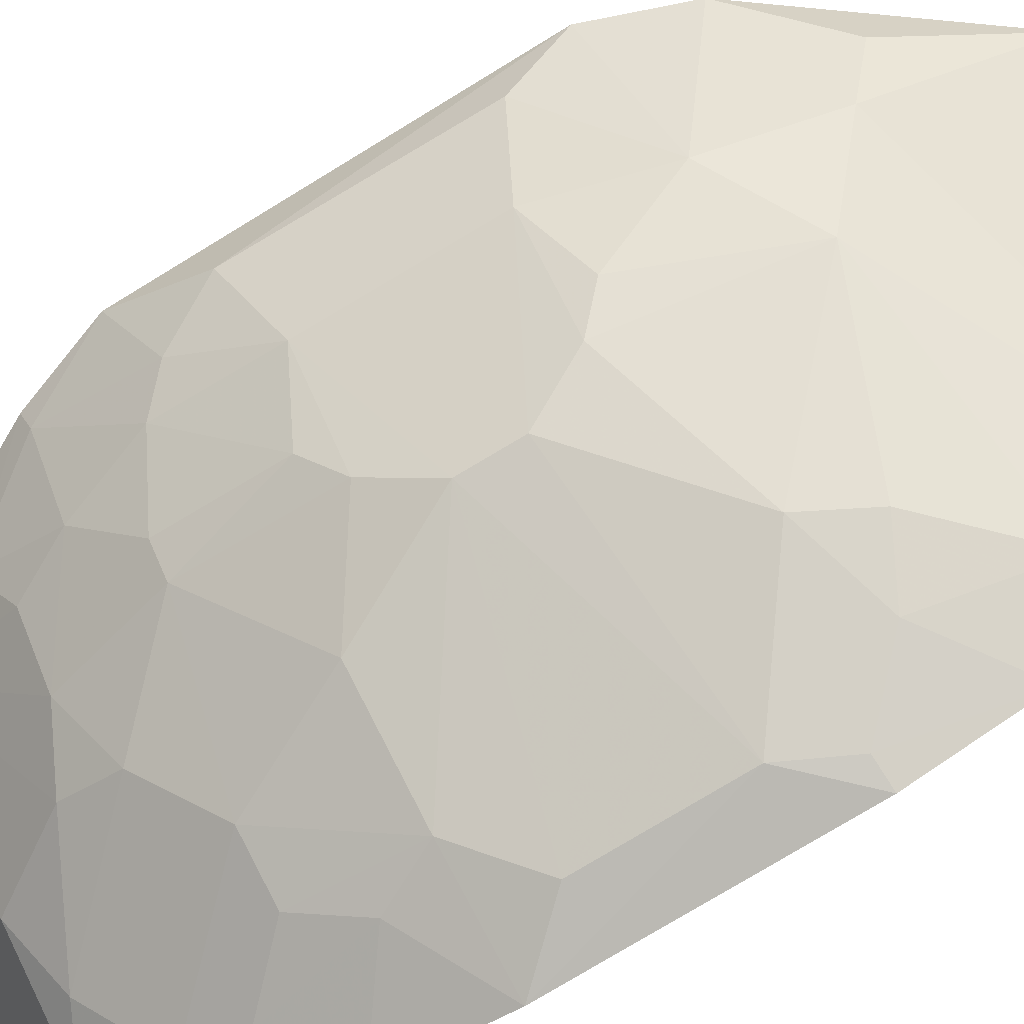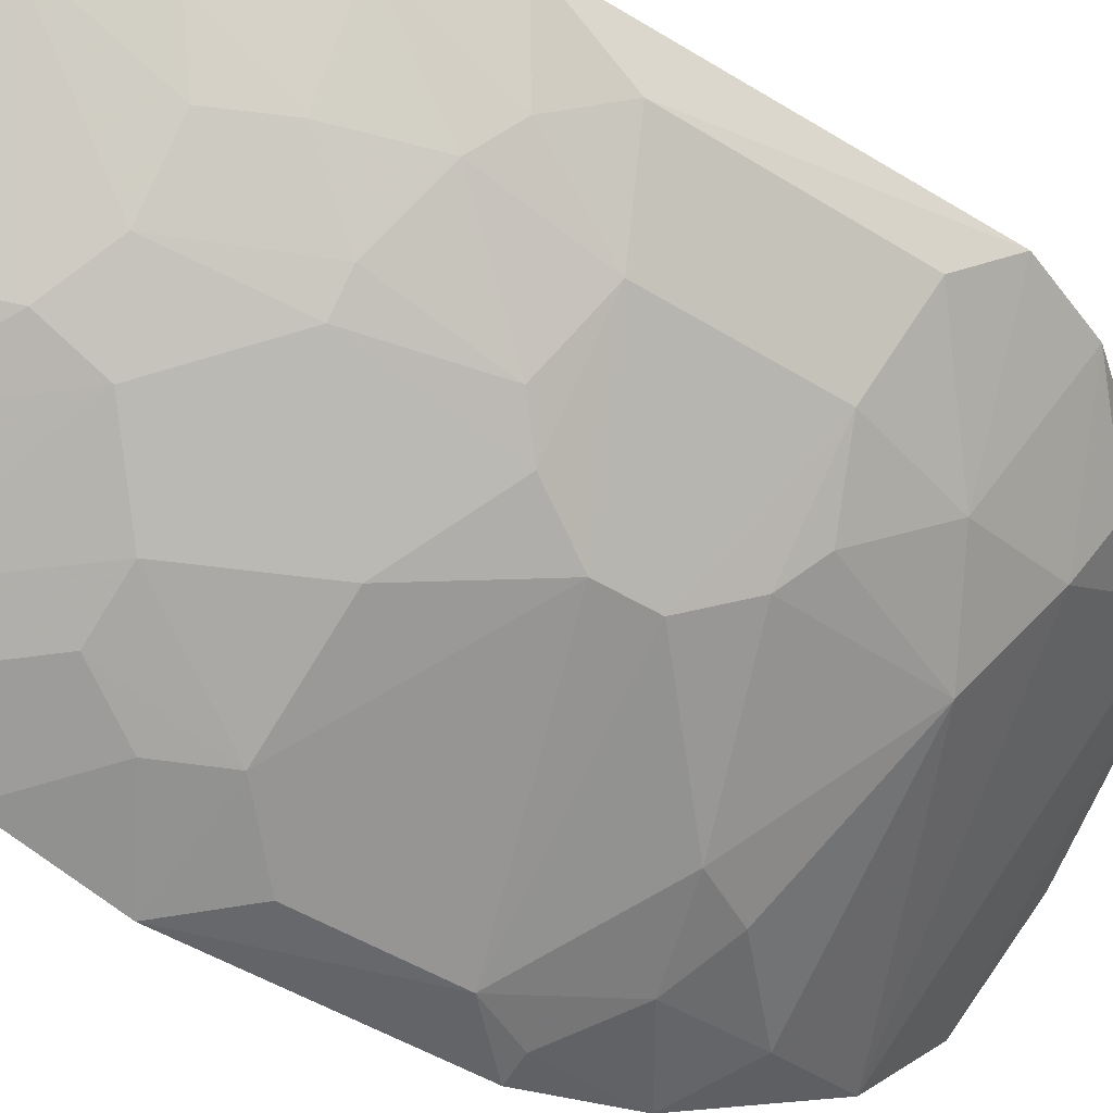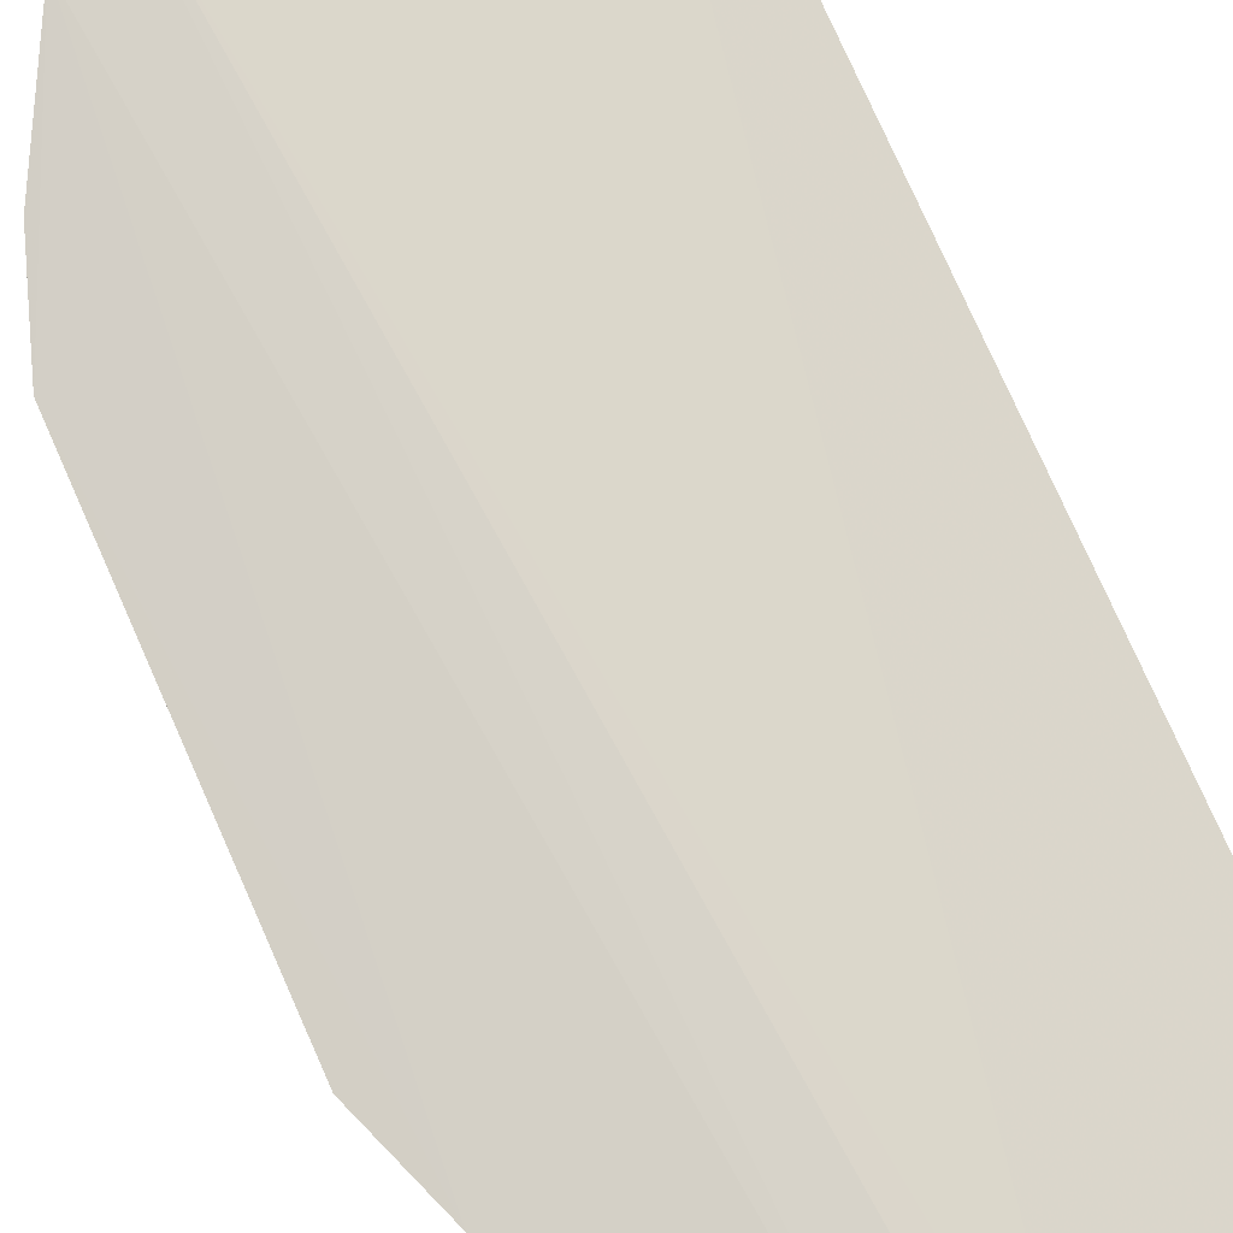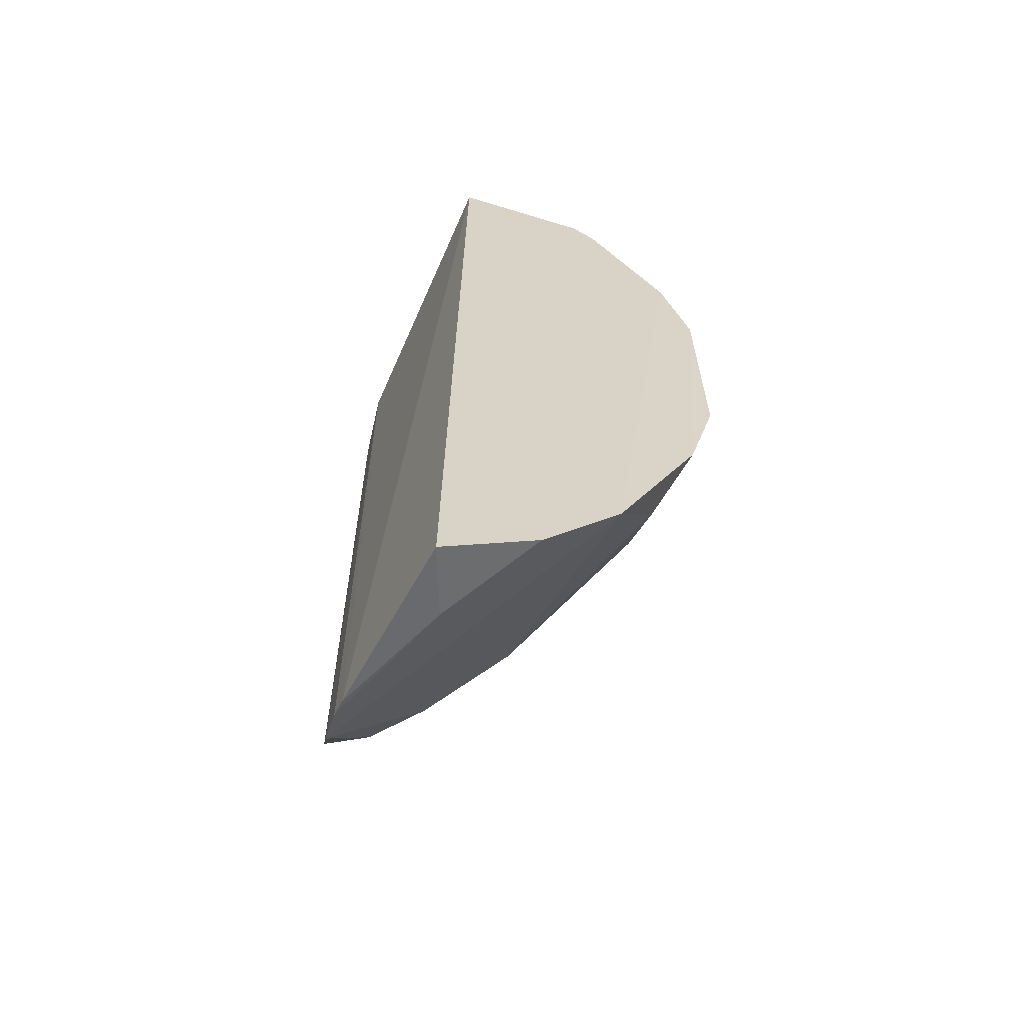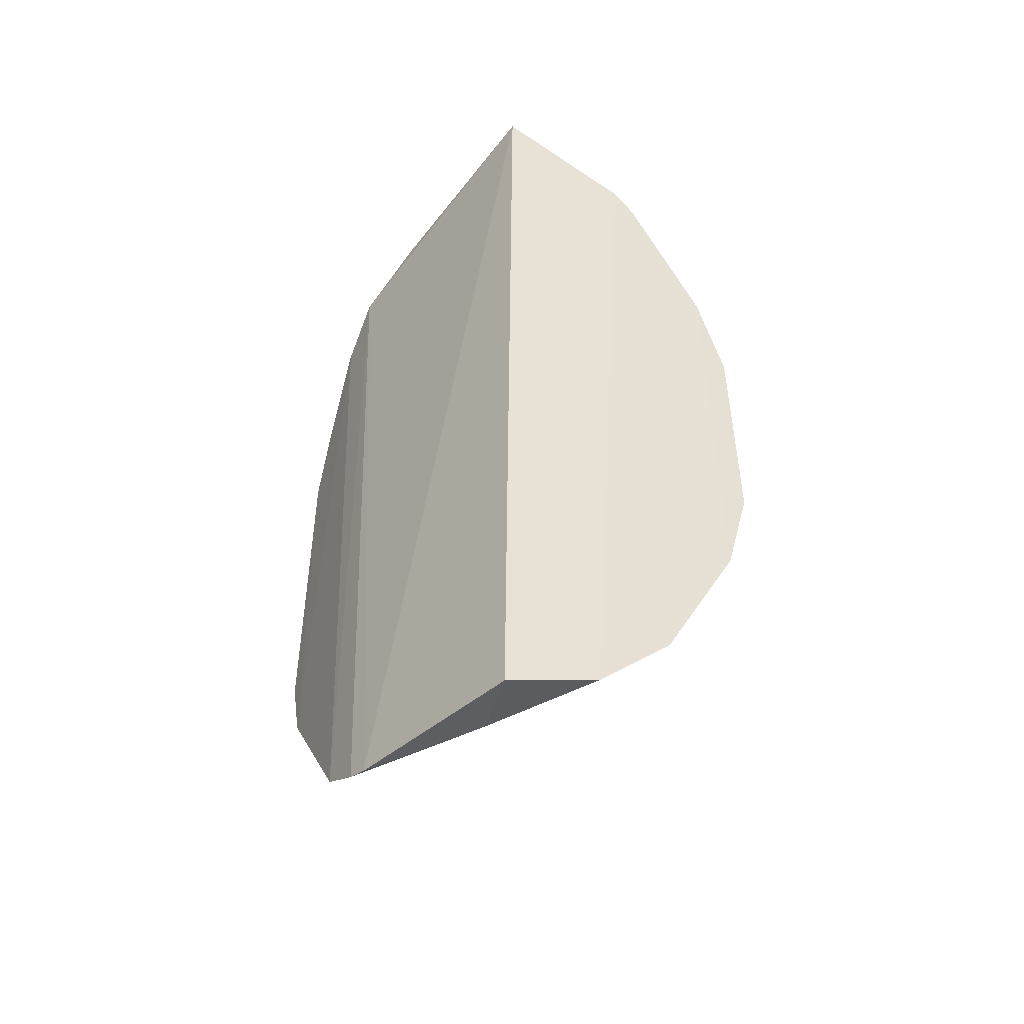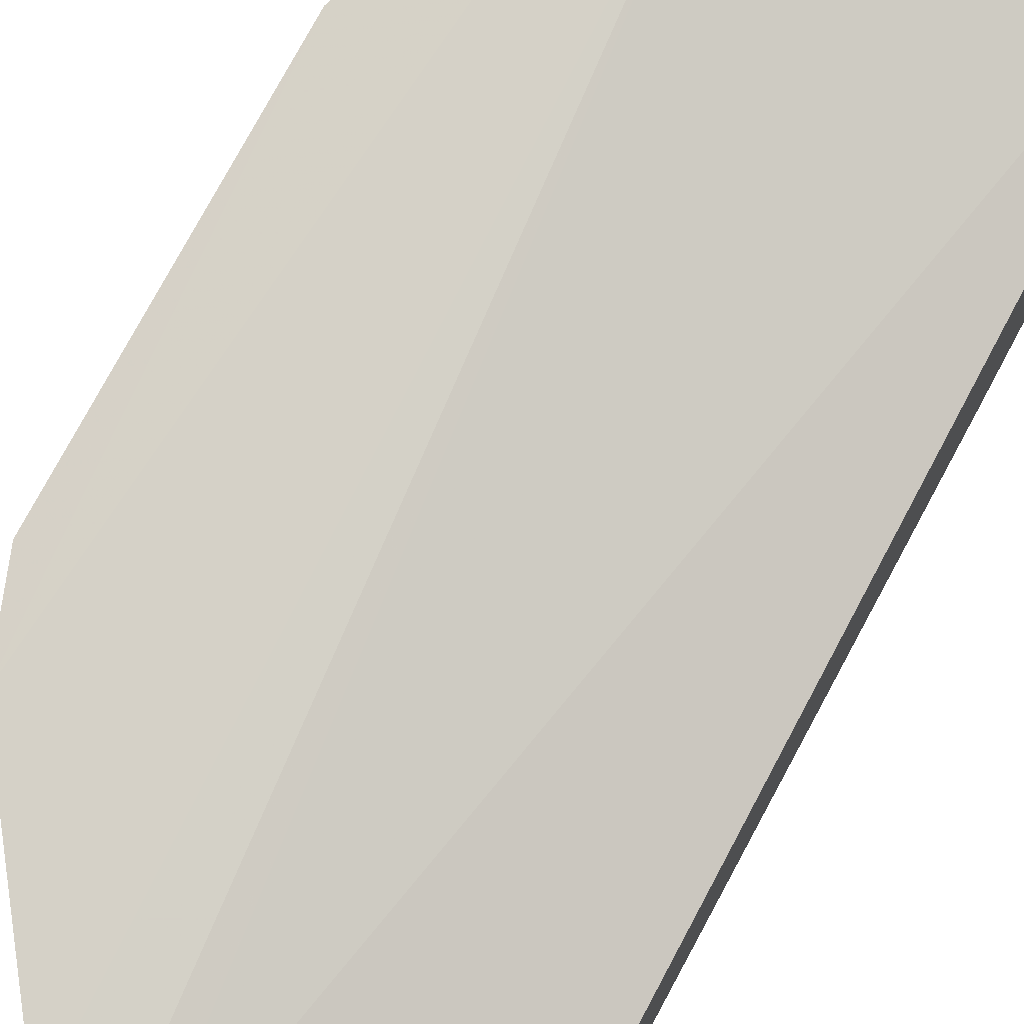
<metadata>
{"format":"obj","ext":"obj","renderer":"f3d","projection":"perspective","resolution":1024,"background":"white","views":[{"elev":-77.9,"azim":121.1,"up":"+Y"},{"elev":-44.7,"azim":53.8,"up":"+Y"},{"elev":80.0,"azim":155.9,"up":"+Y"},{"elev":-62.3,"azim":-100.6,"up":"+Z"},{"elev":-48.8,"azim":-115.5,"up":"+Z"},{"elev":78.6,"azim":-151.6,"up":"+Y"}]}
</metadata>
<code>
v 0.1369 -0.3661 -0.1615
v 0.3719 -0.1779 -0.3222
v 0.3076 -0.2746 -0.1777
v 0.2982 -0.1778 -0.002012
v 0.1401 -0.2132 -0.4976
v 0.371 -0.1774 -0.1325
v 0.2481 -0.2726 -0.04893
v 0.2066 -0.3312 -0.3348
v 0.1426 -0.2187 0.04223
v 0.2558 -0.1789 -0.4816
v 0.3658 -0.2036 -0.1775
v 0.2501 -0.3171 -0.1626
v 0.3048 -0.2296 -0.06317
v 0.3067 -0.2737 -0.2915
v 0.1367 -0.3515 -0.3511
v 0.1373 -0.295 -0.001784
v 0.2825 -0.1767 -0.4651
v 0.244 -0.1817 -0.4855
v 0.1928 -0.3316 -0.1053
v 0.2921 -0.2725 -0.1199
v 0.1651 -0.3631 -0.2629
v 0.3247 -0.176 -0.03159
v 0.2944 -0.1893 -0.00641
v 0.279 -0.3037 -0.2487
v 0.3361 -0.2456 -0.2777
v 0.1365 -0.3508 -0.1036
v 0.1373 -0.2647 -0.4785
v 0.3055 -0.2302 -0.3902
v 0.193 -0.3473 -0.1623
v 0.164 -0.3176 -0.04748
v 0.2936 -0.2895 -0.1916
v 0.2213 -0.3174 -0.1053
v 0.2771 -0.2576 -0.06309
v 0.3357 -0.2315 -0.1346
v 0.1791 -0.3475 -0.3203
v 0.1371 -0.367 -0.2929
v 0.35 -0.188 -0.09137
v 0.3559 -0.1774 -0.3659
v 0.2212 -0.2603 -0.007857
v 0.319 -0.2014 -0.04912
v 0.222 -0.3317 -0.3058
v 0.3367 -0.2461 -0.1916
v 0.2931 -0.2889 -0.2777
v 0.3647 -0.2029 -0.2917
v 0.1369 -0.3066 -0.4369
v 0.1812 -0.2218 -0.4906
v 0.2777 -0.2735 -0.3627
v 0.3204 -0.2451 -0.3346
v 0.1648 -0.3623 -0.1915
v 0.2792 -0.304 -0.2208
v 0.1787 -0.3466 -0.1343
v 0.164 -0.3321 -0.07693
v 0.1371 -0.3075 -0.01698
v 0.2494 -0.2877 -0.07761
v 0.3059 -0.2593 -0.1198
v 0.3504 -0.2173 -0.1485
v 0.1641 -0.3325 -0.3776
v 0.151 -0.3633 -0.2922
v 0.3553 -0.1771 -0.08883
v 0.3202 -0.2298 -0.09204
v 0.3191 -0.2015 -0.405
v 0.1926 -0.2881 -0.02098
v 0.1649 -0.2896 -0.006847
v 0.2544 -0.1915 0.02178
f 11 2 6
f 16 9 5
f 17 10 4
f 18 9 4
f 18 4 10
f 18 5 9
f 22 17 4
f 23 22 4
f 26 15 1
f 27 16 5
f 31 20 12
f 31 3 20
f 32 12 20
f 32 29 12
f 32 19 29
f 32 30 19
f 33 23 7
f 33 13 23
f 36 21 1
f 36 1 15
f 38 22 6
f 38 6 2
f 38 17 22
f 39 7 23
f 40 23 13
f 40 22 23
f 41 24 21
f 41 35 8
f 41 21 35
f 42 25 11
f 42 3 31
f 42 34 3
f 43 25 24
f 43 14 25
f 43 24 41
f 44 2 11
f 44 11 25
f 45 15 26
f 45 26 27
f 45 17 28
f 45 27 10
f 45 10 17
f 46 27 5
f 46 5 18
f 46 18 10
f 46 10 27
f 47 45 28
f 47 41 8
f 47 43 41
f 47 14 43
f 48 25 14
f 48 47 28
f 48 14 47
f 48 44 25
f 48 28 38
f 48 38 2
f 48 2 44
f 49 29 1
f 49 1 21
f 50 12 29
f 50 31 12
f 50 42 31
f 50 24 25
f 50 25 42
f 50 21 24
f 50 49 21
f 50 29 49
f 51 26 1
f 51 1 29
f 51 29 19
f 52 30 26
f 52 19 30
f 52 51 19
f 52 26 51
f 53 26 30
f 53 27 26
f 53 16 27
f 54 32 20
f 54 30 32
f 54 33 7
f 54 20 33
f 55 33 20
f 55 20 3
f 55 3 34
f 56 11 6
f 56 37 34
f 56 6 37
f 56 42 11
f 56 34 42
f 57 35 15
f 57 8 35
f 57 15 45
f 57 47 8
f 57 45 47
f 58 35 21
f 58 21 36
f 58 36 15
f 58 15 35
f 59 37 6
f 59 6 22
f 59 40 37
f 59 22 40
f 60 34 37
f 60 55 34
f 60 13 33
f 60 33 55
f 60 40 13
f 60 37 40
f 61 38 28
f 61 28 17
f 61 17 38
f 62 7 39
f 62 54 7
f 62 30 54
f 63 39 9
f 63 9 16
f 63 62 39
f 63 16 53
f 63 53 30
f 63 30 62
f 64 39 23
f 64 23 4
f 64 4 9
f 64 9 39

</code>
